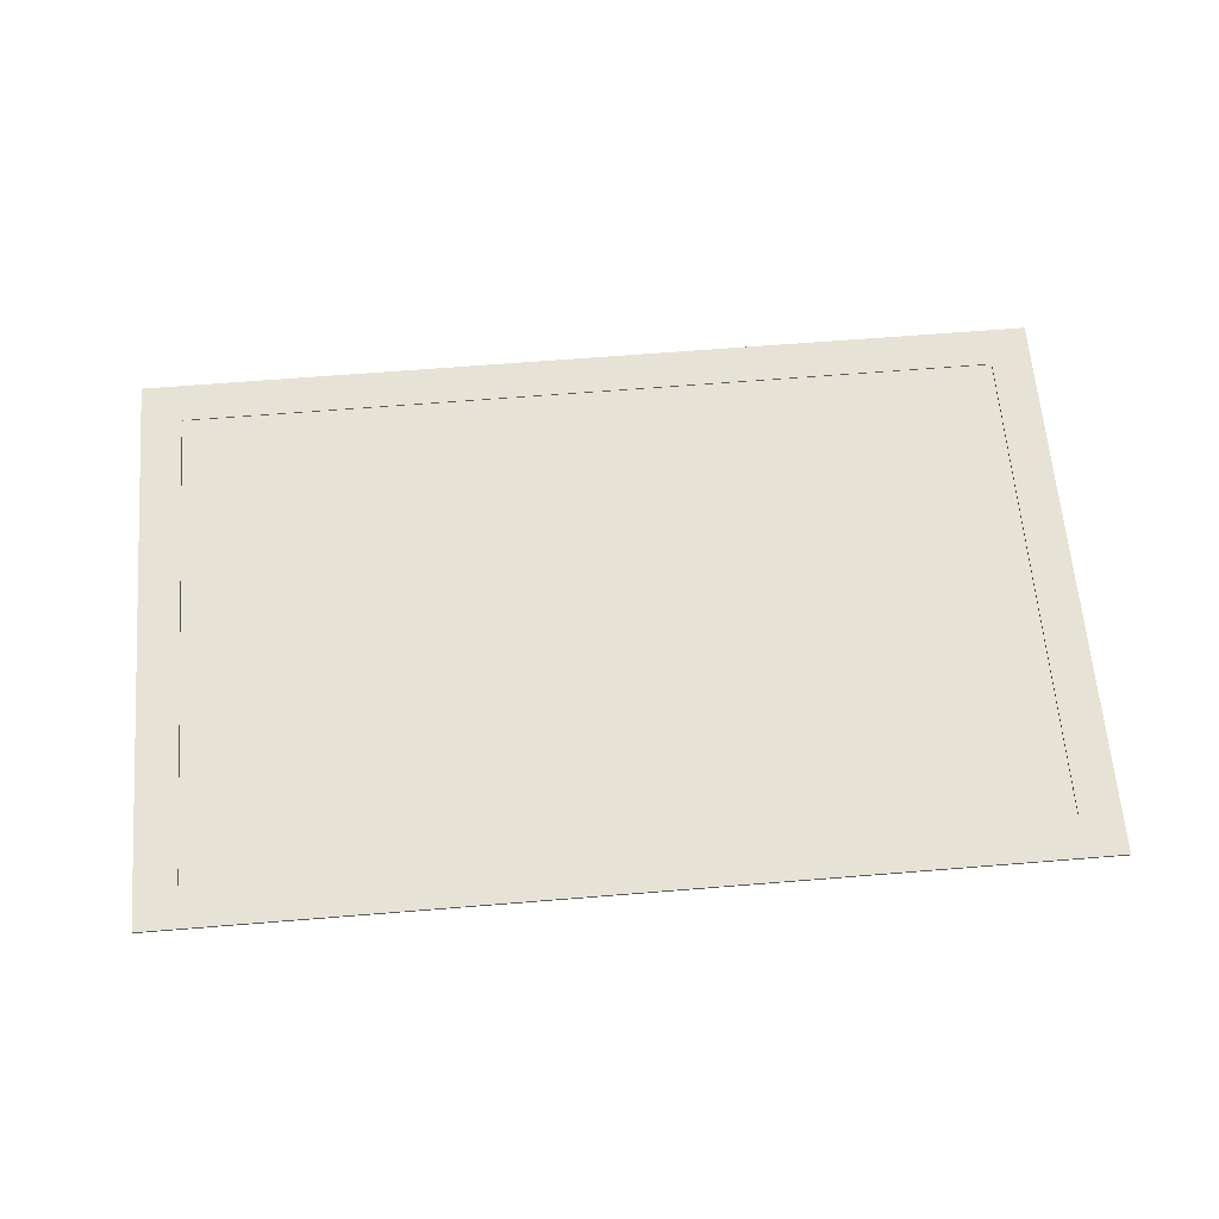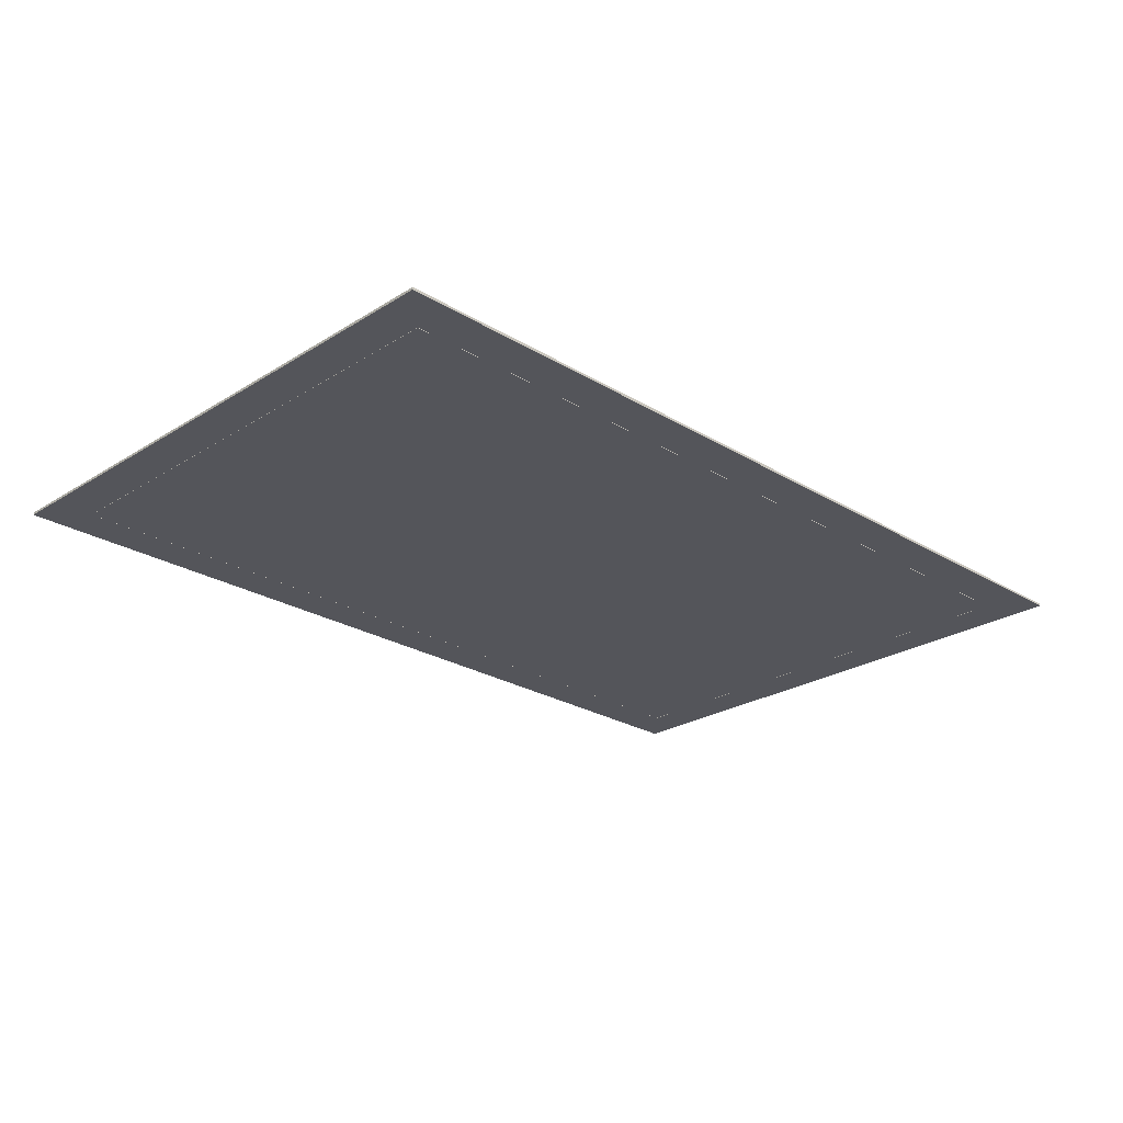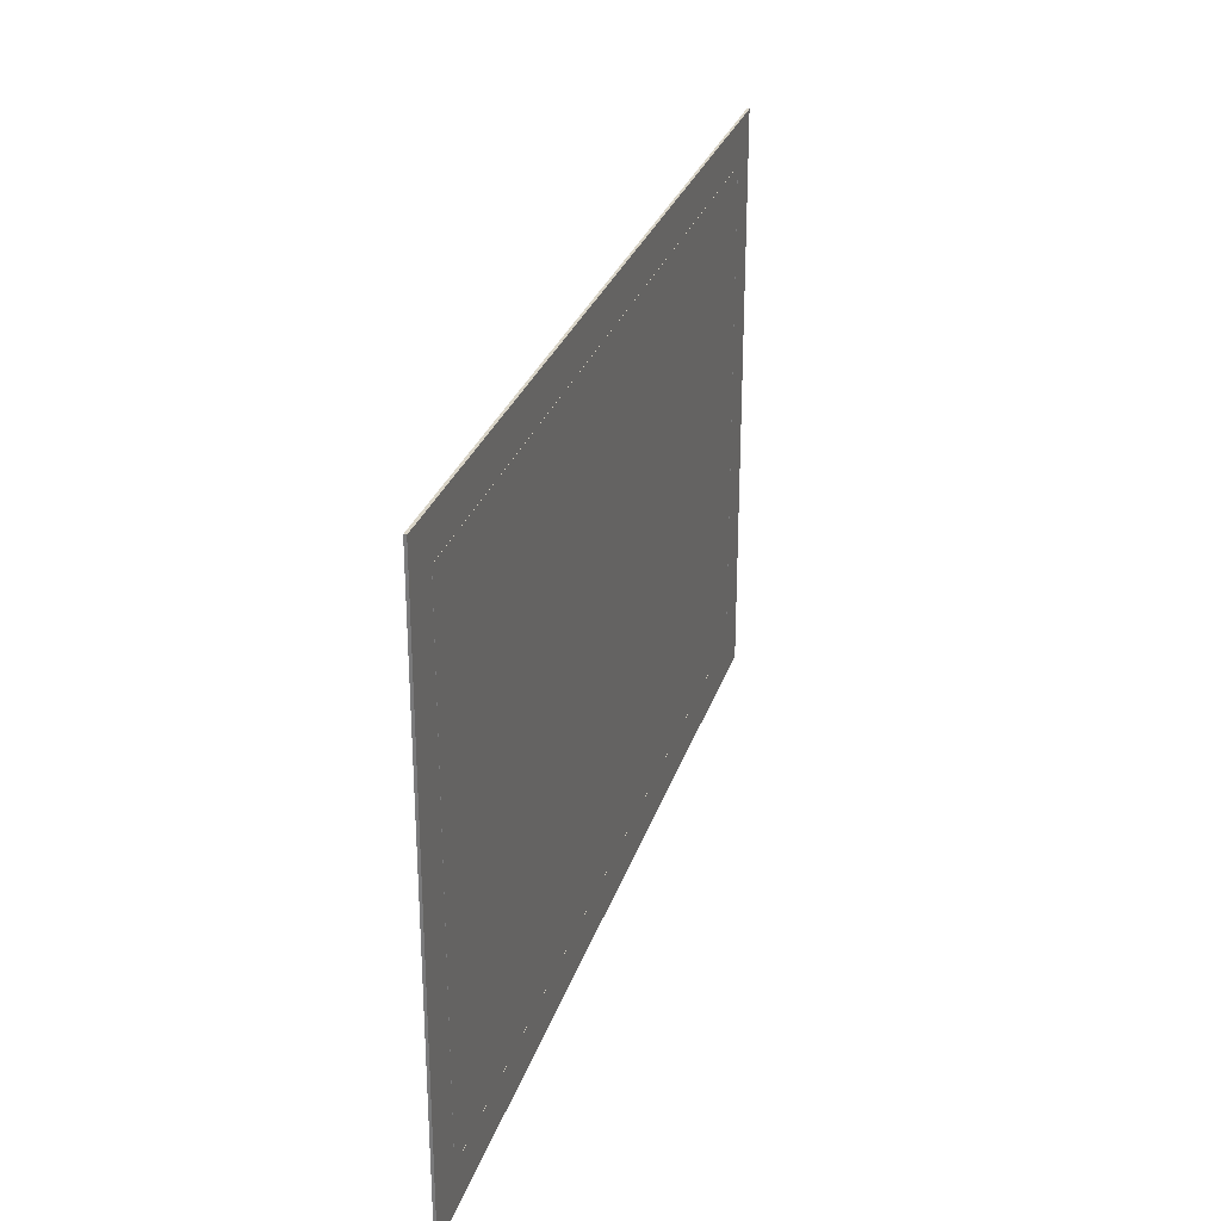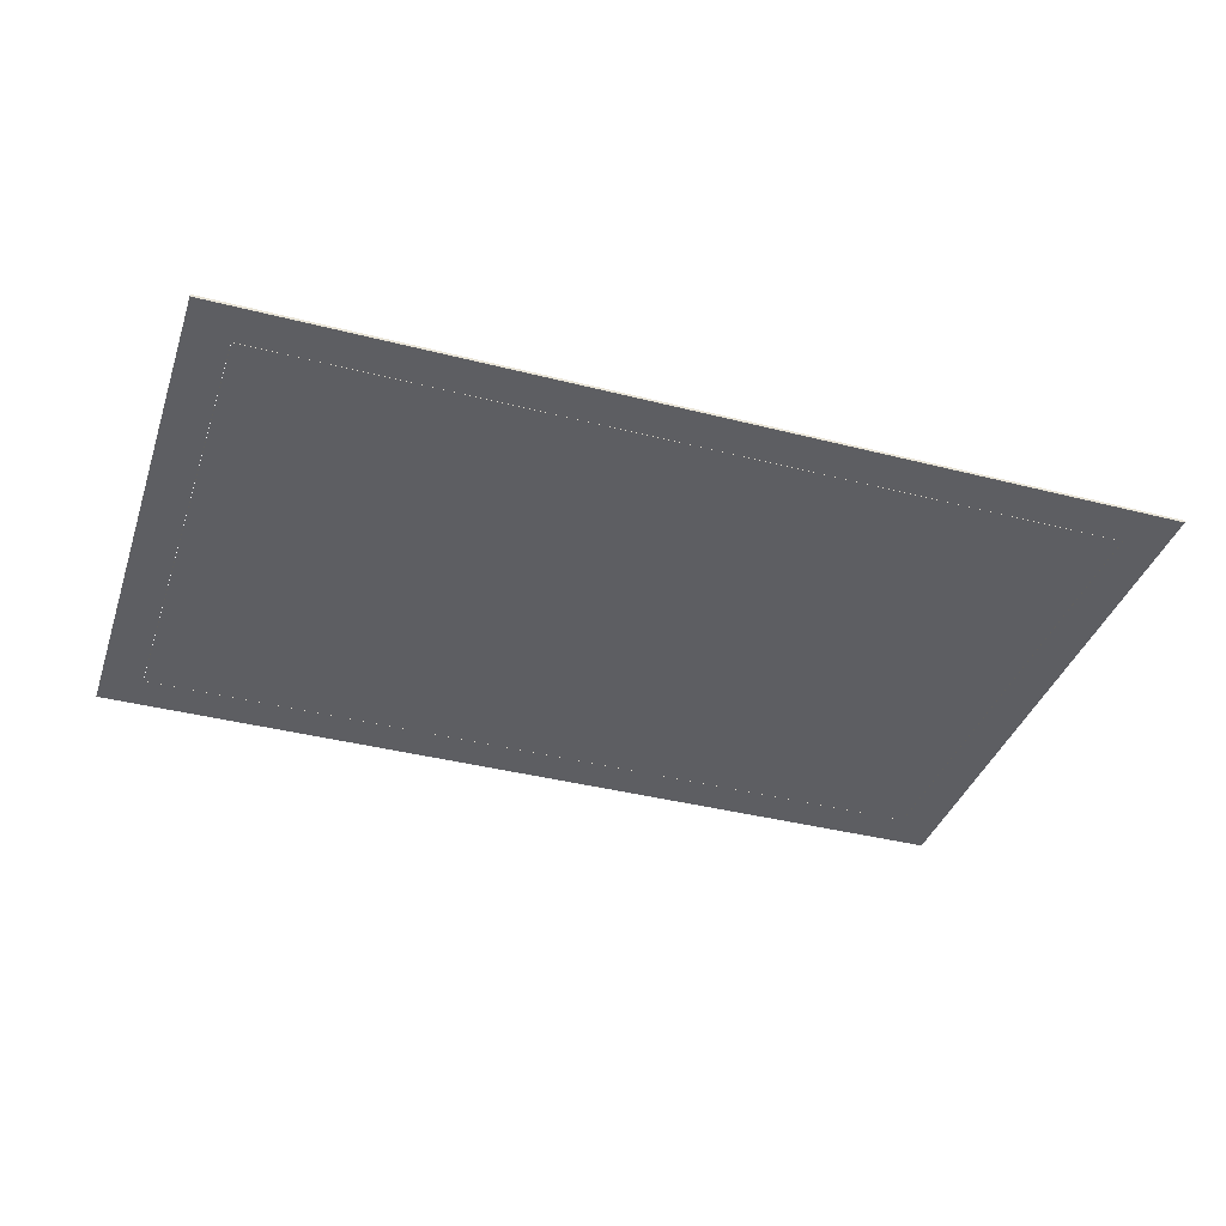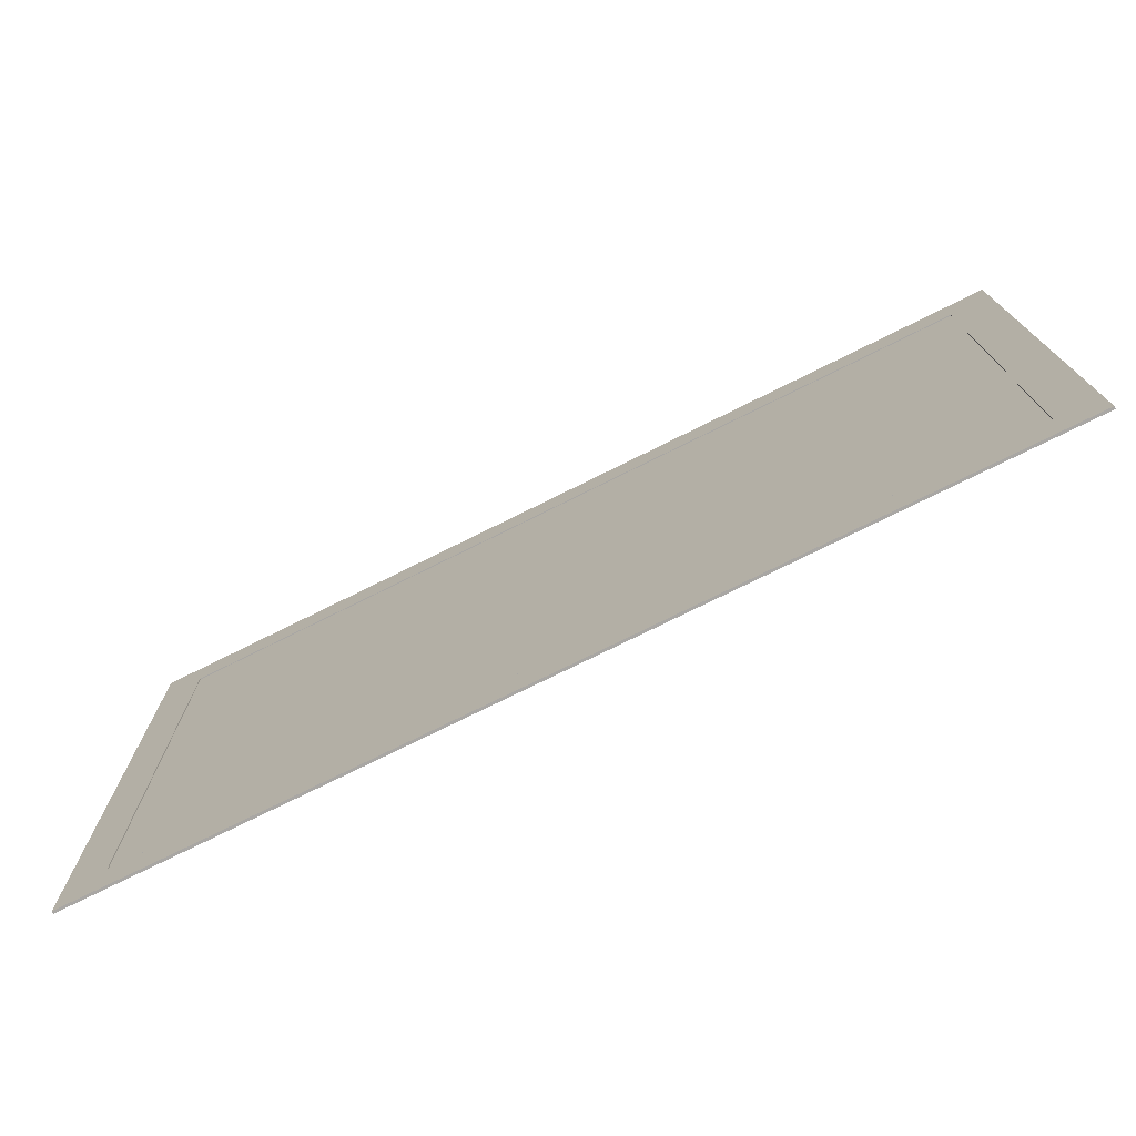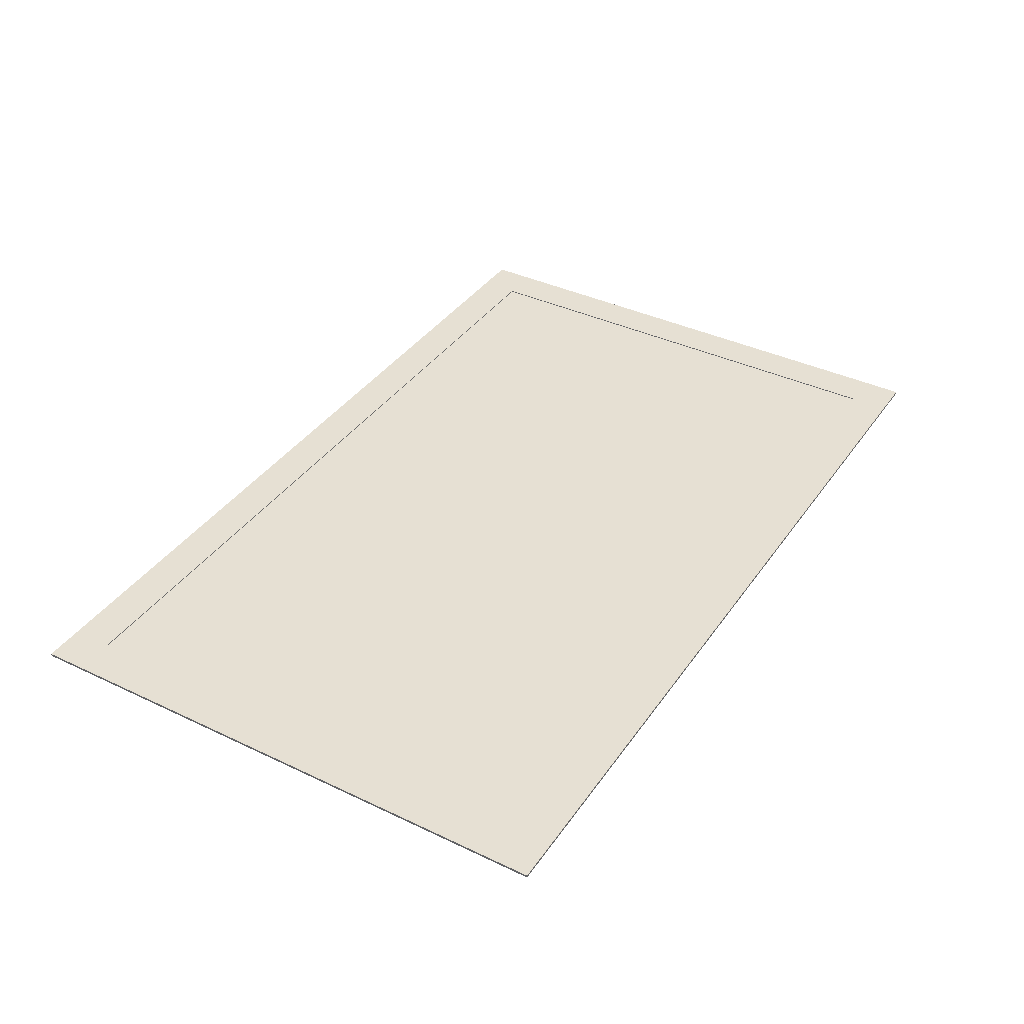
<metadata>
{"format":"obj","ext":"obj","renderer":"f3d","projection":"perspective","resolution":1024,"background":"white","views":[{"elev":63.3,"azim":175.3,"up":"+Z"},{"elev":-24.9,"azim":135.4,"up":"+Z"},{"elev":28.4,"azim":106.2,"up":"+Y"},{"elev":-38.3,"azim":162.0,"up":"+Z"},{"elev":-74.7,"azim":26.5,"up":"+Y"},{"elev":38.4,"azim":121.0,"up":"+Z"}]}
</metadata>
<code>
o obj_0
v 1 		0 		0.03
v 1 		0 		0
v 1 		7 		0
v 1 		7 		0.03
v 0.503 		6.503 		0.03
v 0.503 		0.498 		0.03
v 0.503 		6.503 		0
v -9.5 		0.5 		0.02
v -9.5 		0.5 		0
v 0.5 		0.5 		0
v 0.5 		0.5 		0.02
v 0.5 		6.5 		0.02
v 0.5 		6.5 		0
v -9.5 		6.5 		0
v -9.5 		6.5 		0.02
v 0.503 		0.498 		0
v -9.503 		0.498 		0.03
v -9.503 		6.503 		0.03
v -10 		7 		0.03
v -10 		0 		0.03
v -10 		7 		0
v -10 		0 		0
v -9.503 		6.503 		0
v -9.503 		0.498 		0
g group_0_14541540
f 1 2 3
f 1 3 4
f 4 5 6
f 4 6 1
f 5 18 7
f 16 6 5
f 16 5 7
f 17 18 19
f 19 20 17
f 19 21 22
f 19 22 20
f 7 3 16
f 2 16 3
f 20 2 1
f 3 7 21
f 23 21 7
f 3 19 4
f 24 16 22
f 2 22 16
f 22 21 24
f 23 24 21
f 22 2 20
f 7 18 23
f 24 17 16
f 17 6 16
f 23 18 17
f 23 17 24
f 18 5 19
f 4 19 5
f 6 17 20
f 6 20 1
f 3 21 19
g group_0_16448250
f 8 9 10
f 8 10 11
f 12 13 14
f 12 14 15
f 12 15 8
f 12 8 11
f 13 12 11
f 13 11 10
f 10 9 14
f 10 14 13
f 9 8 15
f 9 15 14

</code>
